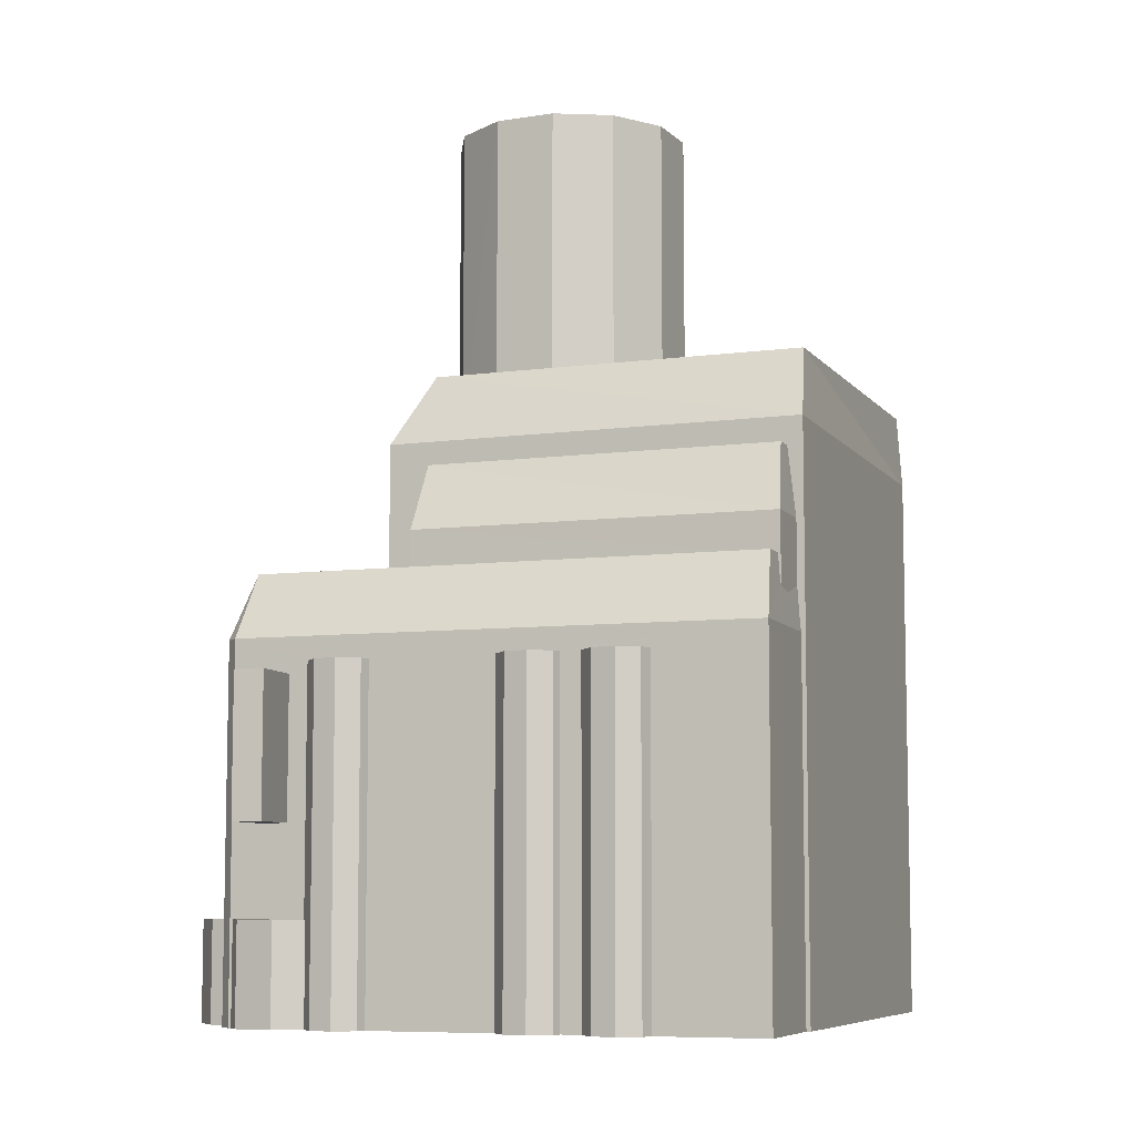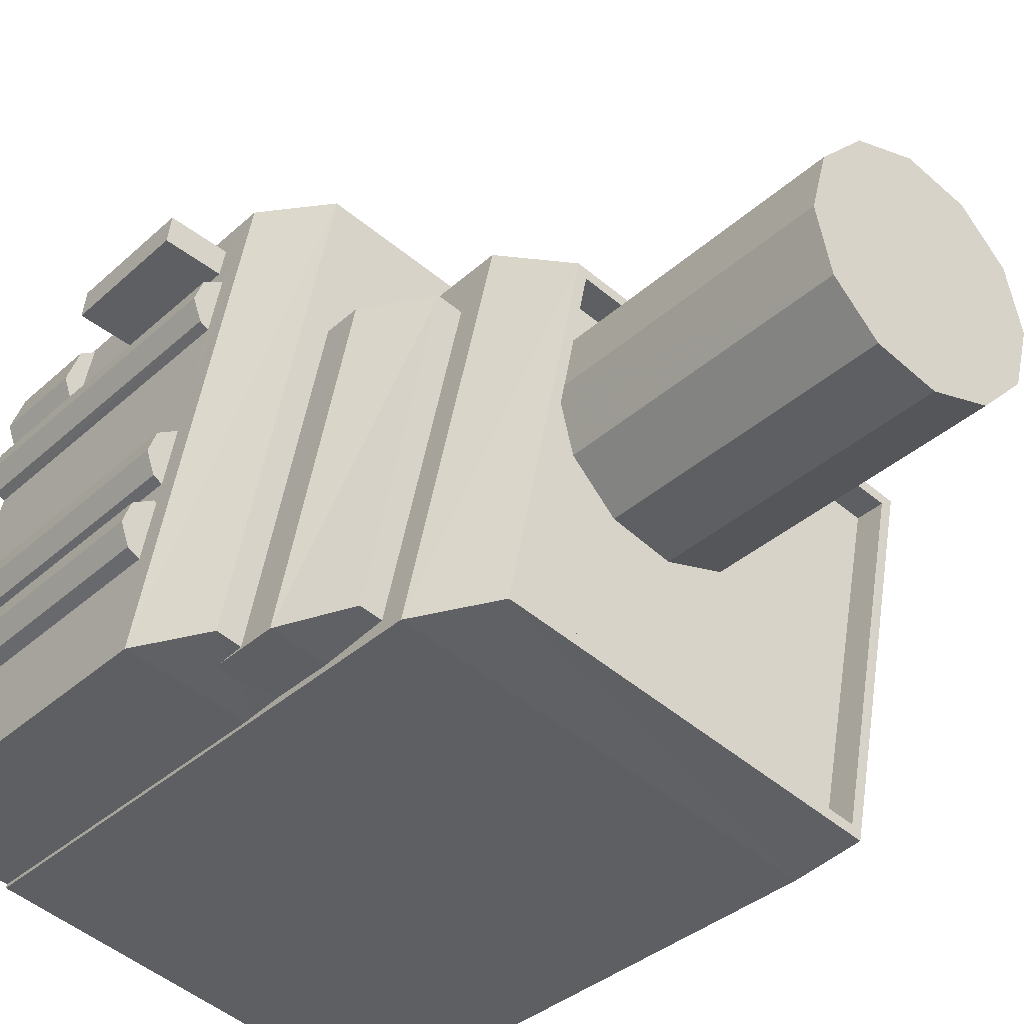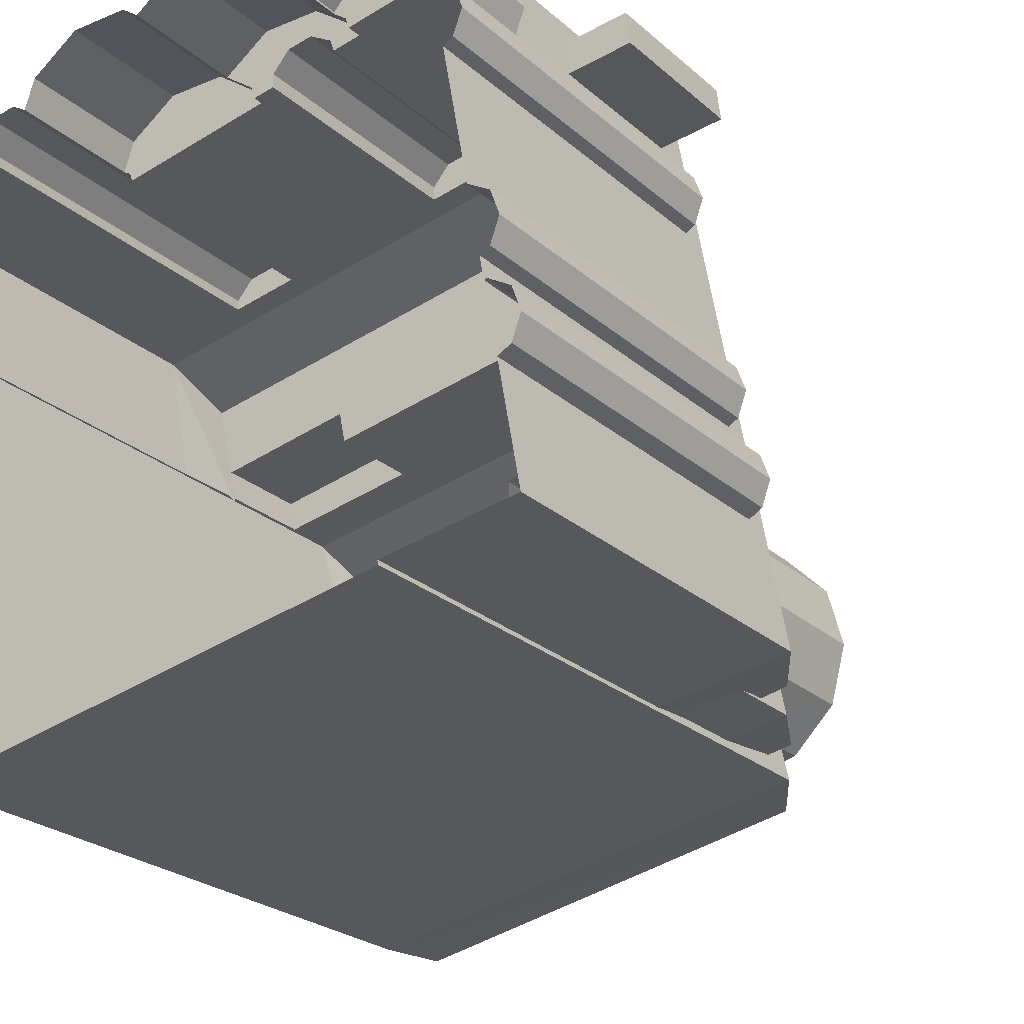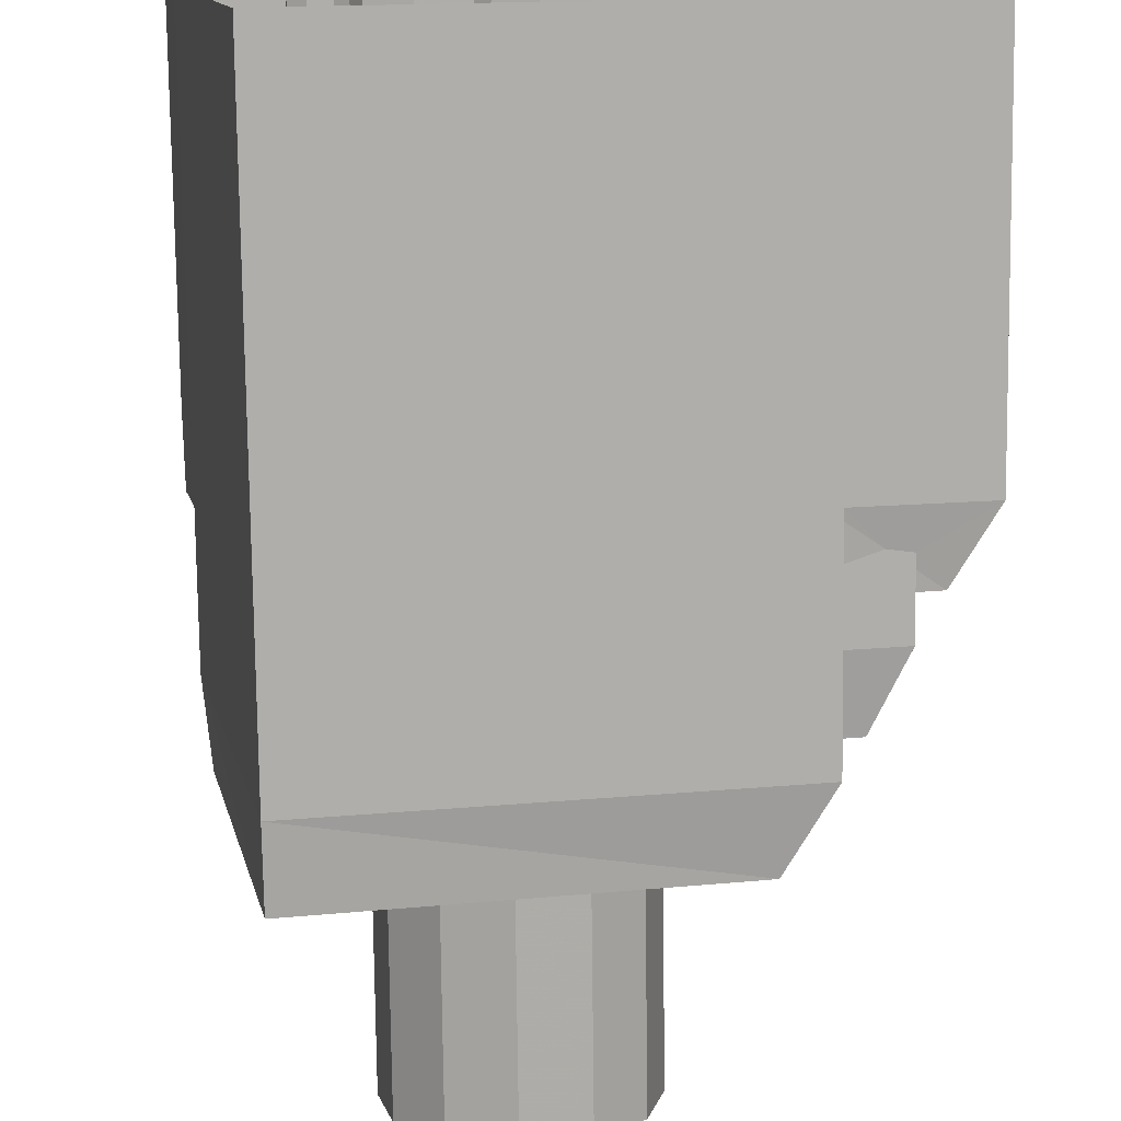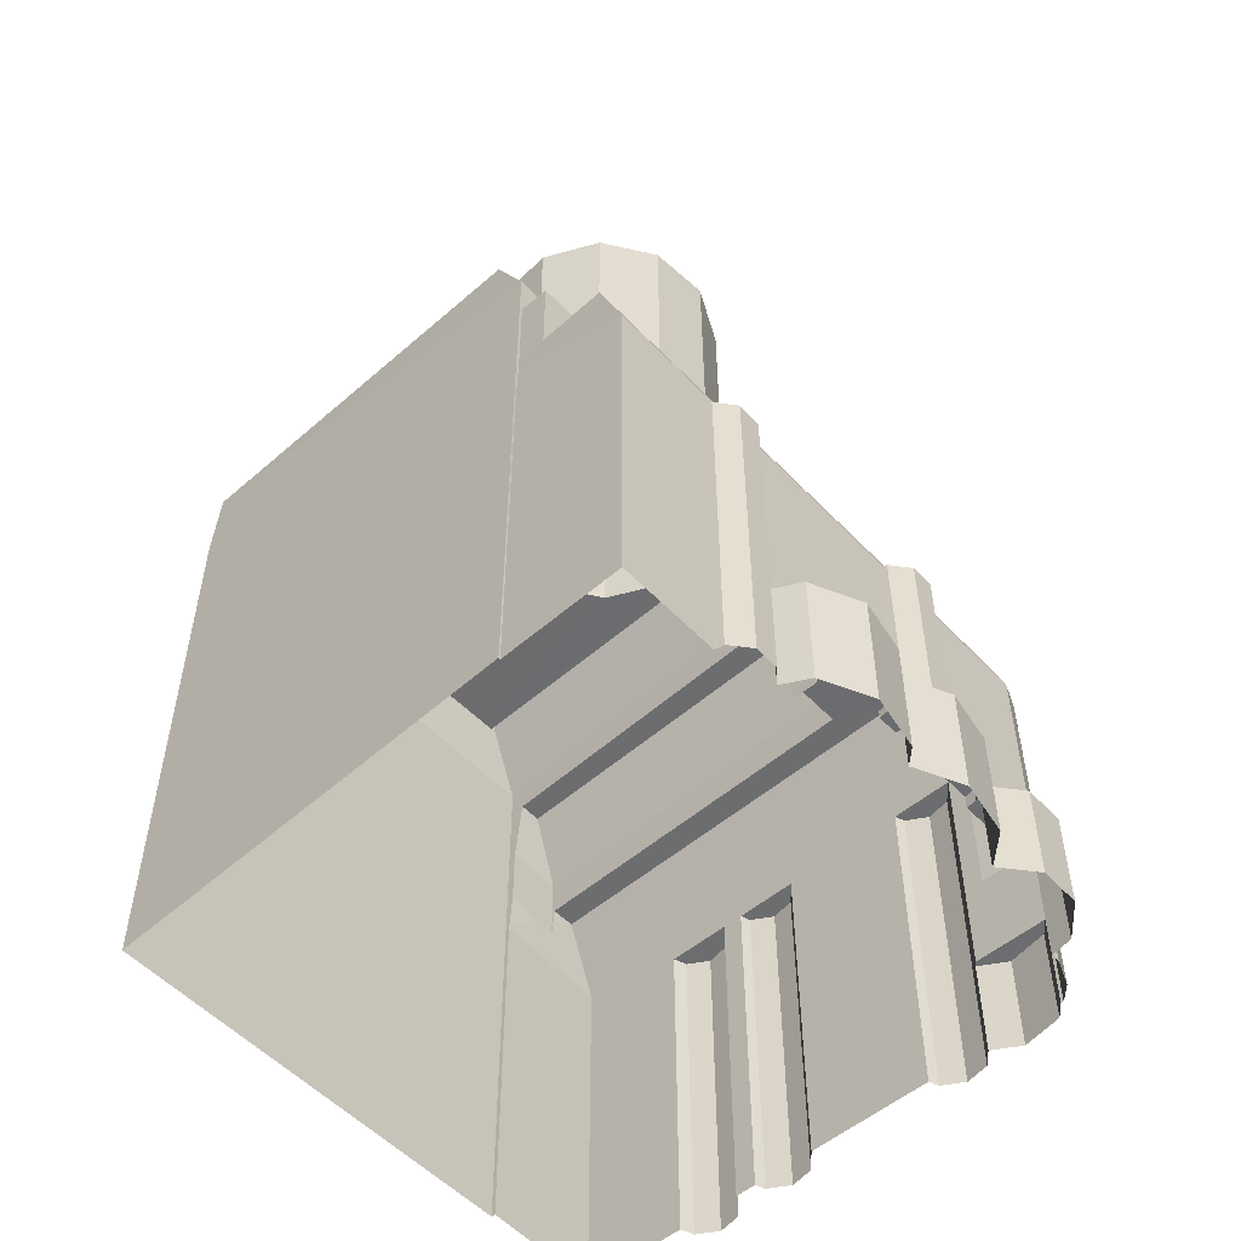
<metadata>
{"format":"obj","ext":"obj","renderer":"f3d","projection":"perspective","resolution":1024,"background":"white","views":[{"elev":-7.7,"azim":-80.7,"up":"+Z"},{"elev":-35.5,"azim":-40.1,"up":"+Y"},{"elev":-23.8,"azim":-145.2,"up":"+Y"},{"elev":-77.4,"azim":-179.3,"up":"+Y"},{"elev":-53.8,"azim":121.4,"up":"+Z"}]}
</metadata>
<code>
v -1.179e+04 -3.365e+04 31.64
v -1.179e+04 -3.365e+04 31.64
v -1.179e+04 -3.365e+04 31.64
v -1.179e+04 -3.365e+04 31.64
v -1.179e+04 -3.365e+04 31.64
v -1.179e+04 -3.365e+04 31.64
v -1.179e+04 -3.365e+04 31.65
v -1.179e+04 -3.365e+04 31.65
v -1.179e+04 -3.365e+04 31.64
v -1.179e+04 -3.365e+04 31.65
v -1.179e+04 -3.365e+04 31.64
v -1.179e+04 -3.365e+04 31.64
v -1.179e+04 -3.365e+04 31.64
v -1.178e+04 -3.365e+04 31.65
v -1.179e+04 -3.365e+04 31.65
v -1.179e+04 -3.365e+04 31.65
v -1.178e+04 -3.365e+04 31.65
v -1.178e+04 -3.365e+04 31.65
v -1.178e+04 -3.365e+04 31.65
v -1.179e+04 -3.365e+04 31.65
v -1.18e+04 -3.366e+04 31.64
v -1.179e+04 -3.366e+04 31.64
v -1.18e+04 -3.366e+04 31.64
v -1.18e+04 -3.366e+04 31.64
v -1.18e+04 -3.366e+04 31.64
v -1.18e+04 -3.366e+04 31.64
v -1.18e+04 -3.366e+04 31.64
v -1.178e+04 -3.365e+04 31.65
v -1.178e+04 -3.365e+04 31.65
v -1.178e+04 -3.365e+04 31.65
v -1.178e+04 -3.365e+04 31.65
v -1.178e+04 -3.365e+04 31.65
v -1.177e+04 -3.365e+04 31.65
v -1.178e+04 -3.366e+04 31.65
v -1.178e+04 -3.367e+04 31.64
v -1.178e+04 -3.366e+04 31.65
v -1.179e+04 -3.365e+04 31.64
v -1.179e+04 -3.365e+04 31.64
v -1.18e+04 -3.366e+04 31.64
v -1.18e+04 -3.367e+04 31.64
v -1.179e+04 -3.367e+04 31.64
v -1.179e+04 -3.367e+04 31.64
v -1.178e+04 -3.365e+04 31.65
v -1.179e+04 -3.366e+04 31.64
v -1.18e+04 -3.366e+04 31.64
v -1.179e+04 -3.366e+04 31.64
v -1.179e+04 -3.365e+04 37.95
v -1.18e+04 -3.365e+04 37.95
v -1.18e+04 -3.365e+04 37.95
v -1.179e+04 -3.365e+04 37.95
v -1.179e+04 -3.365e+04 34.98
v -1.179e+04 -3.365e+04 34.98
v -1.179e+04 -3.365e+04 34.98
v -1.179e+04 -3.365e+04 34.98
v -1.179e+04 -3.365e+04 34.98
v -1.179e+04 -3.365e+04 42.99
v -1.179e+04 -3.365e+04 42.99
v -1.179e+04 -3.365e+04 42.99
v -1.179e+04 -3.365e+04 42.99
v -1.179e+04 -3.365e+04 42.99
v -1.179e+04 -3.365e+04 46.01
v -1.179e+04 -3.365e+04 43.77
v -1.179e+04 -3.365e+04 43.77
v -1.177e+04 -3.365e+04 46.01
v -1.177e+04 -3.365e+04 43.78
v -1.179e+04 -3.367e+04 46.01
v -1.18e+04 -3.367e+04 43.77
v -1.179e+04 -3.367e+04 45
v -1.179e+04 -3.367e+04 45.42
v -1.179e+04 -3.367e+04 43.77
v -1.179e+04 -3.367e+04 44.08
v -1.179e+04 -3.367e+04 44.87
v -1.179e+04 -3.365e+04 43.77
v -1.179e+04 -3.365e+04 45.97
v -1.179e+04 -3.365e+04 46.01
v -1.179e+04 -3.366e+04 44.97
v -1.179e+04 -3.365e+04 46.01
v -1.179e+04 -3.366e+04 46.01
v -1.179e+04 -3.366e+04 44.99
v -1.179e+04 -3.365e+04 42.6
v -1.18e+04 -3.365e+04 42.6
v -1.18e+04 -3.365e+04 42.6
v -1.179e+04 -3.365e+04 42.6
v -1.18e+04 -3.366e+04 43.02
v -1.18e+04 -3.366e+04 43.02
v -1.18e+04 -3.366e+04 43.02
v -1.18e+04 -3.366e+04 43.02
v -1.179e+04 -3.366e+04 43.02
v -1.18e+04 -3.366e+04 43.02
v -1.18e+04 -3.366e+04 43.01
v -1.18e+04 -3.366e+04 43.01
v -1.179e+04 -3.366e+04 43.01
v -1.179e+04 -3.366e+04 43.01
v -1.18e+04 -3.366e+04 43.01
v -1.179e+04 -3.365e+04 35.44
v -1.178e+04 -3.365e+04 35.44
v -1.178e+04 -3.365e+04 35.44
v -1.178e+04 -3.365e+04 35.44
v -1.178e+04 -3.365e+04 35.44
v -1.179e+04 -3.365e+04 35.44
v -1.179e+04 -3.365e+04 35.44
v -1.179e+04 -3.365e+04 35.44
v -1.179e+04 -3.365e+04 35.44
v -1.179e+04 -3.365e+04 35.44
v -1.179e+04 -3.365e+04 35.44
v -1.179e+04 -3.365e+04 35.44
v -1.179e+04 -3.365e+04 35.44
v -1.179e+04 -3.365e+04 34.98
v -1.179e+04 -3.365e+04 34.98
v -1.179e+04 -3.365e+04 34.98
v -1.179e+04 -3.365e+04 34.98
v -1.179e+04 -3.365e+04 34.98
v -1.179e+04 -3.365e+04 34.97
v -1.179e+04 -3.365e+04 34.97
v -1.179e+04 -3.365e+04 34.98
v -1.178e+04 -3.365e+04 35.74
v -1.178e+04 -3.365e+04 35.74
v -1.178e+04 -3.365e+04 35.74
v -1.178e+04 -3.365e+04 35.74
v -1.178e+04 -3.365e+04 35.74
v -1.178e+04 -3.365e+04 35.74
v -1.178e+04 -3.365e+04 35.74
v -1.178e+04 -3.365e+04 35.74
v -1.179e+04 -3.365e+04 42.97
v -1.179e+04 -3.365e+04 42.97
v -1.179e+04 -3.365e+04 42.97
v -1.179e+04 -3.365e+04 42.97
v -1.179e+04 -3.365e+04 42.97
v -1.179e+04 -3.365e+04 42.97
v -1.178e+04 -3.365e+04 42.96
v -1.178e+04 -3.365e+04 42.96
v -1.178e+04 -3.365e+04 42.96
v -1.178e+04 -3.365e+04 42.96
v -1.178e+04 -3.365e+04 42.96
v -1.178e+04 -3.365e+04 42.96
v -1.178e+04 -3.366e+04 46.01
v -1.177e+04 -3.366e+04 46.01
v -1.178e+04 -3.366e+04 46.01
v -1.179e+04 -3.366e+04 46.01
v -1.179e+04 -3.367e+04 46.01
v -1.178e+04 -3.366e+04 46.01
v -1.179e+04 -3.365e+04 46.01
v -1.178e+04 -3.366e+04 46.01
v -1.178e+04 -3.366e+04 49
v -1.177e+04 -3.366e+04 49
v -1.178e+04 -3.366e+04 49
v -1.178e+04 -3.366e+04 49
v -1.179e+04 -3.366e+04 47.33
v -1.179e+04 -3.367e+04 47.33
v -1.179e+04 -3.366e+04 49.64
v -1.179e+04 -3.367e+04 49.64
v -1.179e+04 -3.367e+04 47.33
v -1.179e+04 -3.367e+04 49.5
v -1.179e+04 -3.367e+04 49.64
v -1.179e+04 -3.366e+04 49.64
v -1.178e+04 -3.367e+04 50.58
v -1.179e+04 -3.367e+04 53.07
v -1.179e+04 -3.367e+04 50.58
v -1.179e+04 -3.366e+04 53.07
v -1.179e+04 -3.365e+04 50.58
v -1.178e+04 -3.366e+04 53.07
v -1.178e+04 -3.366e+04 50.59
v -1.178e+04 -3.366e+04 51.96
v -1.178e+04 -3.366e+04 51.12
v -1.178e+04 -3.366e+04 51.46
v -1.178e+04 -3.366e+04 51.42
v -1.179e+04 -3.366e+04 53.07
v -1.178e+04 -3.366e+04 53.07
v -1.178e+04 -3.366e+04 53.07
v -1.178e+04 -3.366e+04 53.07
v -1.178e+04 -3.367e+04 53.07
v -1.179e+04 -3.367e+04 53.07
v -1.179e+04 -3.366e+04 53.07
v -1.179e+04 -3.366e+04 53.07
v -1.179e+04 -3.366e+04 53.07
v -1.178e+04 -3.367e+04 53.07
v -1.179e+04 -3.366e+04 52.07
v -1.179e+04 -3.366e+04 52.07
v -1.179e+04 -3.366e+04 52.07
v -1.178e+04 -3.366e+04 52.07
v -1.178e+04 -3.366e+04 52.07
v -1.178e+04 -3.366e+04 52.07
v -1.178e+04 -3.366e+04 52.07
v -1.178e+04 -3.367e+04 52.07
v -1.179e+04 -3.366e+04 52.07
v -1.179e+04 -3.367e+04 52.07
v -1.178e+04 -3.366e+04 52.07
v -1.178e+04 -3.366e+04 52.07
v -1.178e+04 -3.366e+04 52.07
v -1.179e+04 -3.366e+04 52.07
v -1.179e+04 -3.366e+04 52.07
v -1.178e+04 -3.366e+04 62.09
v -1.179e+04 -3.366e+04 62.09
v -1.179e+04 -3.366e+04 62.09
v -1.178e+04 -3.366e+04 62.09
v -1.178e+04 -3.366e+04 62.1
v -1.179e+04 -3.366e+04 62.09
v -1.179e+04 -3.366e+04 62.09
v -1.178e+04 -3.366e+04 62.09
v -1.178e+04 -3.366e+04 62.1
v -1.179e+04 -3.366e+04 62.09
v -1.178e+04 -3.366e+04 62.09
v -1.178e+04 -3.366e+04 62.09
v -1.179e+04 -3.365e+04 42.6
v -1.179e+04 -3.365e+04 37.95
v -1.178e+04 -3.366e+04 43.78
v -1.178e+04 -3.366e+04 45.8
v -1.178e+04 -3.366e+04 46.01
v -1.179e+04 -3.367e+04 45.21
v -1.179e+04 -3.366e+04 47.33
v -1.179e+04 -3.366e+04 47.68
f 1 2 3
f 1 4 5
f 6 7 8
f 3 9 6
f 10 6 8
f 11 12 13
f 14 15 16
f 17 18 19
f 11 4 1
f 20 15 10
f 18 15 14
f 21 22 23
f 24 25 26
f 27 25 24
f 28 29 30
f 31 32 17
f 33 34 29
f 35 34 36
f 37 38 12
f 23 22 39
f 40 24 41
f 41 35 42
f 30 32 43
f 44 22 21
f 26 45 46
f 37 18 44
f 41 46 22
f 1 3 6
f 15 6 10
f 37 12 11
f 18 17 32
f 11 1 6
f 15 18 37
f 26 46 24
f 30 29 32
f 29 34 32
f 35 41 34
f 41 24 46
f 41 22 44
f 18 32 44
f 15 11 6
f 15 37 11
f 44 32 34
f 41 44 34
f 47 48 49
f 50 47 49
f 51 52 53
f 51 53 54
f 52 55 53
f 56 57 58
f 58 57 59
f 57 60 59
f 61 62 63
f 61 64 62
f 62 64 65
f 66 67 68
f 66 68 69
f 70 71 72
f 70 68 67
f 68 70 72
f 73 67 61
f 67 66 61
f 61 63 73
f 74 75 76
f 74 77 75
f 78 76 75
f 78 79 76
f 80 81 82
f 80 83 81
f 84 85 86
f 86 85 87
f 87 88 89
f 87 85 88
f 90 91 92
f 90 92 93
f 91 94 92
f 95 96 97
f 98 99 97
f 100 99 101
f 102 103 104
f 104 105 101
f 106 100 101
f 107 99 100
f 95 97 107
f 105 106 101
f 104 103 105
f 97 99 107
f 108 109 110
f 111 112 110
f 113 112 111
f 114 113 111
f 110 109 115
f 111 110 115
f 116 117 118
f 119 116 120
f 117 121 118
f 121 122 123
f 120 116 118
f 118 121 123
f 124 125 126
f 126 125 127
f 127 128 129
f 127 125 128
f 130 131 132
f 133 132 134
f 133 134 135
f 132 131 134
f 136 64 137
f 136 137 138
f 139 66 140
f 64 61 141
f 61 66 139
f 141 142 143
f 139 78 75
f 64 141 137
f 142 75 77
f 141 61 142
f 139 75 61
f 75 142 61
f 144 145 146
f 147 144 146
f 148 149 150
f 149 151 150
f 152 153 151
f 149 152 151
f 153 154 151
f 154 150 151
f 154 155 150
f 156 157 158
f 158 159 160
f 158 157 159
f 161 162 163
f 162 160 164
f 164 160 165
f 163 162 166
f 166 162 164
f 167 160 159
f 167 165 160
f 163 168 161
f 161 168 169
f 161 170 171
f 171 172 157
f 173 167 159
f 172 159 157
f 174 173 175
f 172 175 159
f 171 176 172
f 171 170 176
f 161 169 170
f 175 173 159
f 177 178 179
f 180 181 182
f 182 183 184
f 185 177 186
f 187 186 184
f 183 188 184
f 189 183 182
f 188 187 184
f 181 189 182
f 190 186 187
f 191 186 190
f 185 186 191
f 185 178 177
f 192 193 194
f 195 196 192
f 193 197 198
f 199 200 196
f 197 201 198
f 199 202 200
f 194 193 198
f 195 199 196
f 203 192 194
f 203 195 192
f 55 52 4
f 11 55 4
f 52 5 4
f 52 51 5
f 1 5 51
f 54 1 51
f 60 55 59
f 59 55 13
f 60 53 55
f 13 55 11
f 37 57 56
f 38 37 56
f 56 58 12
f 38 56 12
f 58 59 13
f 12 58 13
f 67 73 93
f 85 40 67
f 204 83 73
f 85 24 40
f 1 54 2
f 2 54 205
f 92 22 46
f 88 85 67
f 92 46 88
f 57 37 44
f 54 50 205
f 53 50 54
f 80 73 83
f 67 93 92
f 57 44 93
f 60 57 73
f 60 47 53
f 47 50 53
f 80 47 60
f 73 57 93
f 67 92 88
f 60 73 80
f 29 134 33
f 65 33 134
f 65 128 62
f 9 113 6
f 62 113 9
f 123 96 95
f 131 118 123
f 112 113 102
f 65 134 131
f 102 125 103
f 128 123 95
f 62 128 125
f 65 131 128
f 113 62 102
f 131 123 128
f 125 102 62
f 205 204 63
f 2 205 3
f 204 73 63
f 205 63 3
f 63 9 3
f 63 62 9
f 206 33 65
f 206 34 33
f 41 70 67
f 40 41 67
f 83 204 205
f 50 83 205
f 207 206 65
f 208 207 65
f 207 208 136
f 65 136 208
f 65 64 136
f 69 140 66
f 209 72 71
f 50 49 81
f 83 50 81
f 47 82 48
f 47 80 82
f 82 81 49
f 48 82 49
f 89 46 45
f 89 88 46
f 24 85 84
f 27 24 84
f 84 86 25
f 27 84 25
f 86 87 26
f 25 86 26
f 87 89 45
f 26 87 45
f 22 94 39
f 22 92 94
f 94 91 23
f 39 94 23
f 91 90 21
f 23 91 21
f 90 44 21
f 90 93 44
f 101 14 16
f 101 99 14
f 18 14 99
f 98 18 99
f 110 104 108
f 15 108 16
f 16 108 101
f 108 104 101
f 110 102 104
f 110 112 102
f 111 10 8
f 111 115 10
f 10 109 20
f 10 115 109
f 15 20 109
f 108 15 109
f 113 7 6
f 113 114 7
f 114 8 7
f 114 111 8
f 97 122 98
f 18 98 19
f 19 98 121
f 98 122 121
f 121 17 19
f 121 117 17
f 117 31 17
f 117 116 31
f 31 116 119
f 32 31 119
f 97 123 122
f 97 96 123
f 100 126 127
f 100 106 126
f 100 127 129
f 107 100 129
f 128 107 129
f 128 95 107
f 125 124 105
f 103 125 105
f 106 124 126
f 106 105 124
f 120 130 119
f 32 119 43
f 43 119 132
f 119 130 132
f 132 30 43
f 132 133 30
f 135 28 30
f 133 135 30
f 134 28 135
f 134 29 28
f 120 131 130
f 120 118 131
f 147 146 141
f 143 147 141
f 146 145 137
f 141 146 137
f 144 137 145
f 144 138 137
f 79 78 210
f 78 148 210
f 78 139 148
f 209 152 72
f 72 149 68
f 72 152 149
f 139 140 148
f 148 140 149
f 69 68 149
f 140 69 149
f 211 210 148
f 150 211 148
f 150 155 211
f 36 34 206
f 36 206 162
f 162 147 160
f 147 143 142
f 147 142 160
f 206 207 136
f 136 138 144
f 162 144 147
f 206 136 162
f 136 144 162
f 36 162 156
f 35 36 156
f 158 42 35
f 156 158 35
f 155 158 160
f 142 211 160
f 42 158 70
f 41 42 70
f 74 76 79
f 77 74 210
f 142 77 211
f 209 71 70
f 74 79 210
f 209 70 152
f 210 211 77
f 153 152 158
f 211 155 160
f 153 158 154
f 155 154 158
f 70 158 152
f 171 157 156
f 162 171 156
f 161 171 162
f 172 184 186
f 172 176 184
f 177 172 186
f 177 175 172
f 179 175 177
f 179 174 175
f 182 170 169
f 180 182 169
f 176 182 184
f 176 170 182
f 164 165 192
f 167 193 192
f 167 173 193
f 165 167 192
f 192 196 166
f 164 192 166
f 166 196 163
f 180 169 181
f 200 181 169
f 200 168 196
f 163 196 168
f 168 200 169
f 181 202 189
f 181 200 202
f 189 199 183
f 189 202 199
f 183 195 188
f 183 199 195
f 203 188 195
f 203 187 188
f 194 190 187
f 203 194 187
f 190 198 191
f 190 194 198
f 198 201 185
f 191 198 185
f 201 197 178
f 185 201 178
f 179 178 174
f 173 174 193
f 193 174 197
f 174 178 197

</code>
